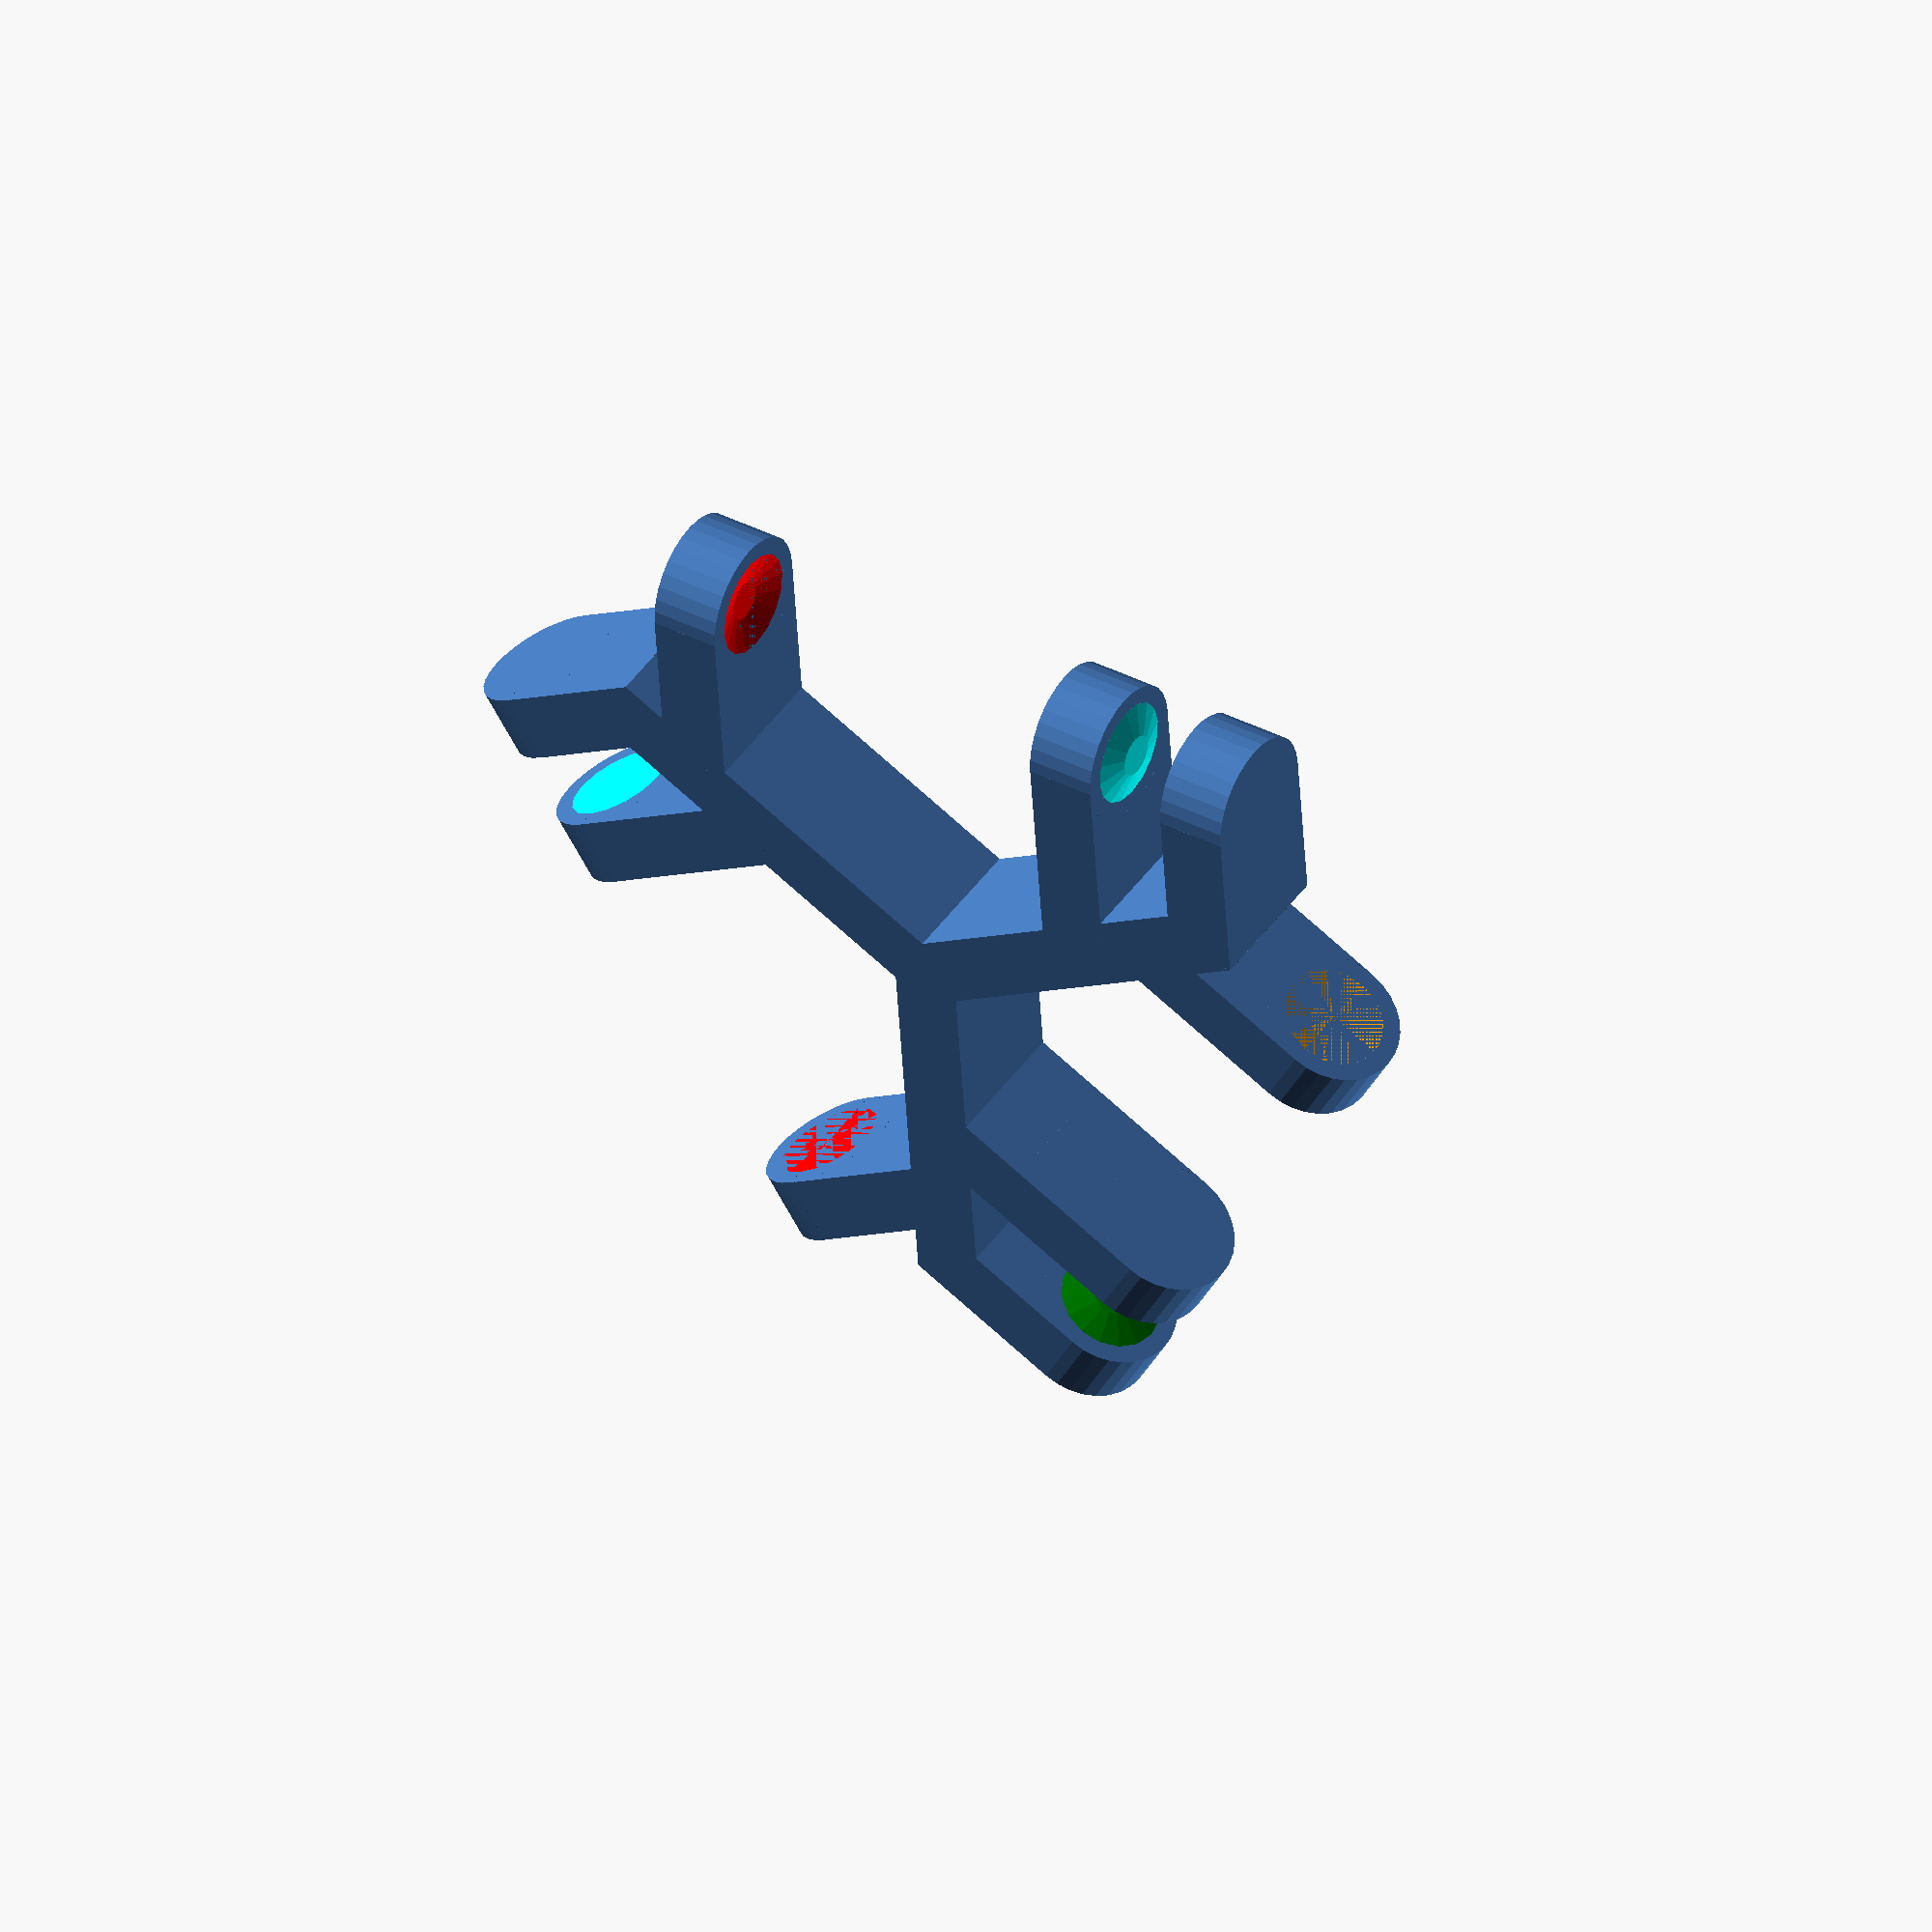
<openscad>

// CONSTANTS

sides = 3;

sidelen = 50;

pad_offset = sidelen * 0.22;

tall = 6;
thick = 3;

nub_rad = (tall-1.5)/2;
nub_min_rad = nub_rad * 0.4;
nub_protrusion_male = 0.37;
nub_protrusion_female = 0.45;
nub_clearance = 0.25; // shift paired pads apart a bit

is_rounded = 1;
show_axis_line = 0;


// for sides = 3
stick_in_dist_center_pad = 4.5;
stick_in_dist_outer_pad = 4.07;
stick_in_dist_inner_pad = 6.5;
diagonal_strut_length = 17.32;
diagonal_strut_spin_offset = 0;




// TRIGONOMETRY

PI = 3.14159265359;

inner_angle = 360 / (sides * 2);
outer_angle = 90 - inner_angle;

echo("sides = ",sides);
echo("inner_angle = ",inner_angle);
echo("outer_angle = ",outer_angle);

minrad = sidelen * tan(outer_angle)/2;
maxrad = sidelen / (2*cos(outer_angle));

echo("minrad = ",minrad);
echo("maxrad = ",maxrad);




module polygon() {

for (i=[1:3]) {
	rotate([0,0,i*360/sides]) {
		translate([-minrad,0,0]) {
			// axis line
			if(show_axis_line == 1) {
				color("cyan") translate([-0.5,-sidelen/2,-0.5]) cube([1,sidelen,1]);
			}

			// diagonal strut
			translate([minrad,-thick/2 + diagonal_strut_spin_offset,-tall/2]) cube([diagonal_strut_length,thick,tall]);

			intersection() {
				// rounding the edges
				if (is_rounded == 1) {
					union() {
						// cylinder
						translate([0,sidelen/2,0]) rotate([90,0,0]) cylinder(h=sidelen,r=tall/2,$fn=32);
						// long box
						translate([0,-sidelen/2,-tall/2]) cube([tall*4,sidelen,tall]);
					}
				}
				// the pads themselves
				union() {

					// center pad
					translate([-tall/2,-thick/2 + pad_offset,-tall/2]) {
						difference() {
							cube([tall+stick_in_dist_center_pad,thick,tall]);
							// inner nub
							color("red") translate([tall/2,nub_protrusion_female-0.001,tall/2]) rotate([90,0,0]) cylinder(h=nub_protrusion_female,r1=nub_min_rad,r2=nub_rad,$fn=16);
							// inner nub
							color("orange") translate([tall/2,thick+0.001,tall/2]) rotate([90,0,0]) cylinder(h=nub_protrusion_female,r1=nub_rad,r2=nub_min_rad,$fn=16);
						}
					}

					// outer pad
					translate([-tall/2,-thick/2 - pad_offset-thick - nub_clearance,-tall/2]) {
						cube([tall+stick_in_dist_outer_pad,thick,tall]);
						color("green") translate([tall/2,thick+nub_protrusion_male-0.001,tall/2]) rotate([90,0,0]) cylinder(h=nub_protrusion_male,r1=nub_min_rad,r2=nub_rad,$fn=16);
					}
					// inner pad
					translate([-tall/2,-thick/2 - pad_offset+thick + nub_clearance,-tall/2]) {
						cube([tall+stick_in_dist_inner_pad,thick,tall]);
						color("cyan") translate([tall/2,0.001,tall/2]) rotate([90,0,0]) cylinder(h=nub_protrusion_male,r1=nub_rad,r2=nub_min_rad,$fn=16);
					}

				}
			}
		}
	}
}

}


/*
// test fixture
union() {
	difference() {
		polygon();
		translate([-minrad+tall+2.5,-sidelen/2,-tall]) cube([tall*10,sidelen,tall*2]);
	}

	// temporary bar to hold the pieces together
	translate([-minrad+tall+2.5,-sidelen/2 * 0.8,-tall/2]) cube([thick,sidelen * 0.8,tall*0.7]);
	// handles so we can pull it off the print bed
	//translate([-minrad+tall+2.5 - 2,sidelen/2 * 0.8 - thick,tall*1.4 / 3]) rotate([0,45,0]) cube([tall,thick,tall]);
	//translate([-minrad+tall+2.5 - 2,-sidelen/2 * 0.8 + 0.1,tall*1.4 / 3]) rotate([0,45,0]) cube([tall,thick,tall]);
	translate([-minrad+tall+2.5 + 2,-sidelen/2 * 0.8 + 0.1 + thick,tall*1.4 / 3]) rotate([110,0,0]) cylinder(h=thick,r=thick,$fn=16);
	translate([-minrad+tall+2.5 + 2,sidelen/2 * 0.8 + 0.1 + thick/2,tall*1.4 / 3 - 1]) rotate([70,0,0]) cylinder(h=thick,r=thick,$fn=16);
}
*/

polygon();

/*
translate([-minrad,0,0]) {
	rotate([0,-180+70,180]) {
		translate([minrad,0,0]) {
			# polygon();
		}
	}
}

rotate([0,0,120]) {
translate([-minrad,0,0]) {
	rotate([0,-180+70,180]) {
		translate([minrad,0,0]) {
			color("green") polygon();
		}
	}
}
}
rotate([0,0,-120]) {
translate([-minrad,0,0]) {
	rotate([0,-180+70,180]) {
		translate([minrad,0,0]) {
			color("cyan") polygon();
		}
	}
}
}
*/




</openscad>
<views>
elev=135.1 azim=273.9 roll=327.3 proj=o view=wireframe
</views>
